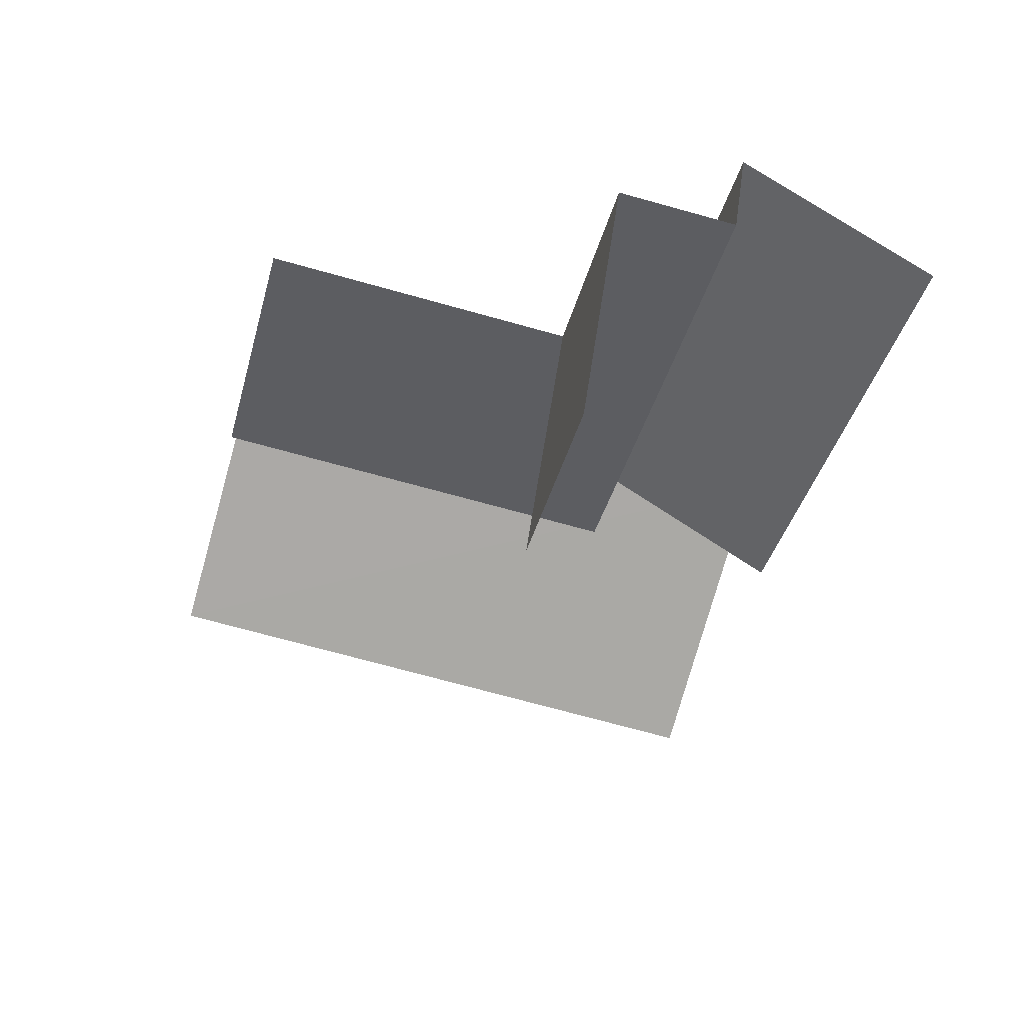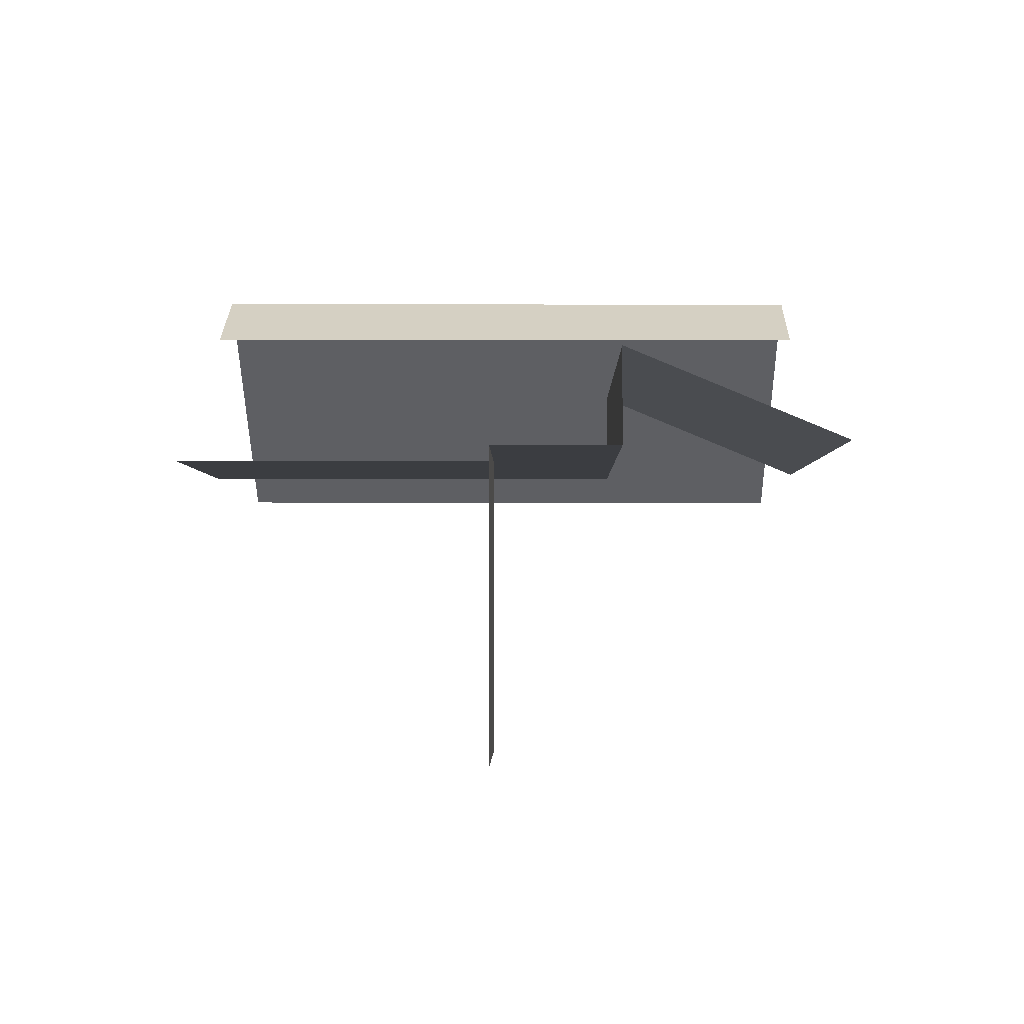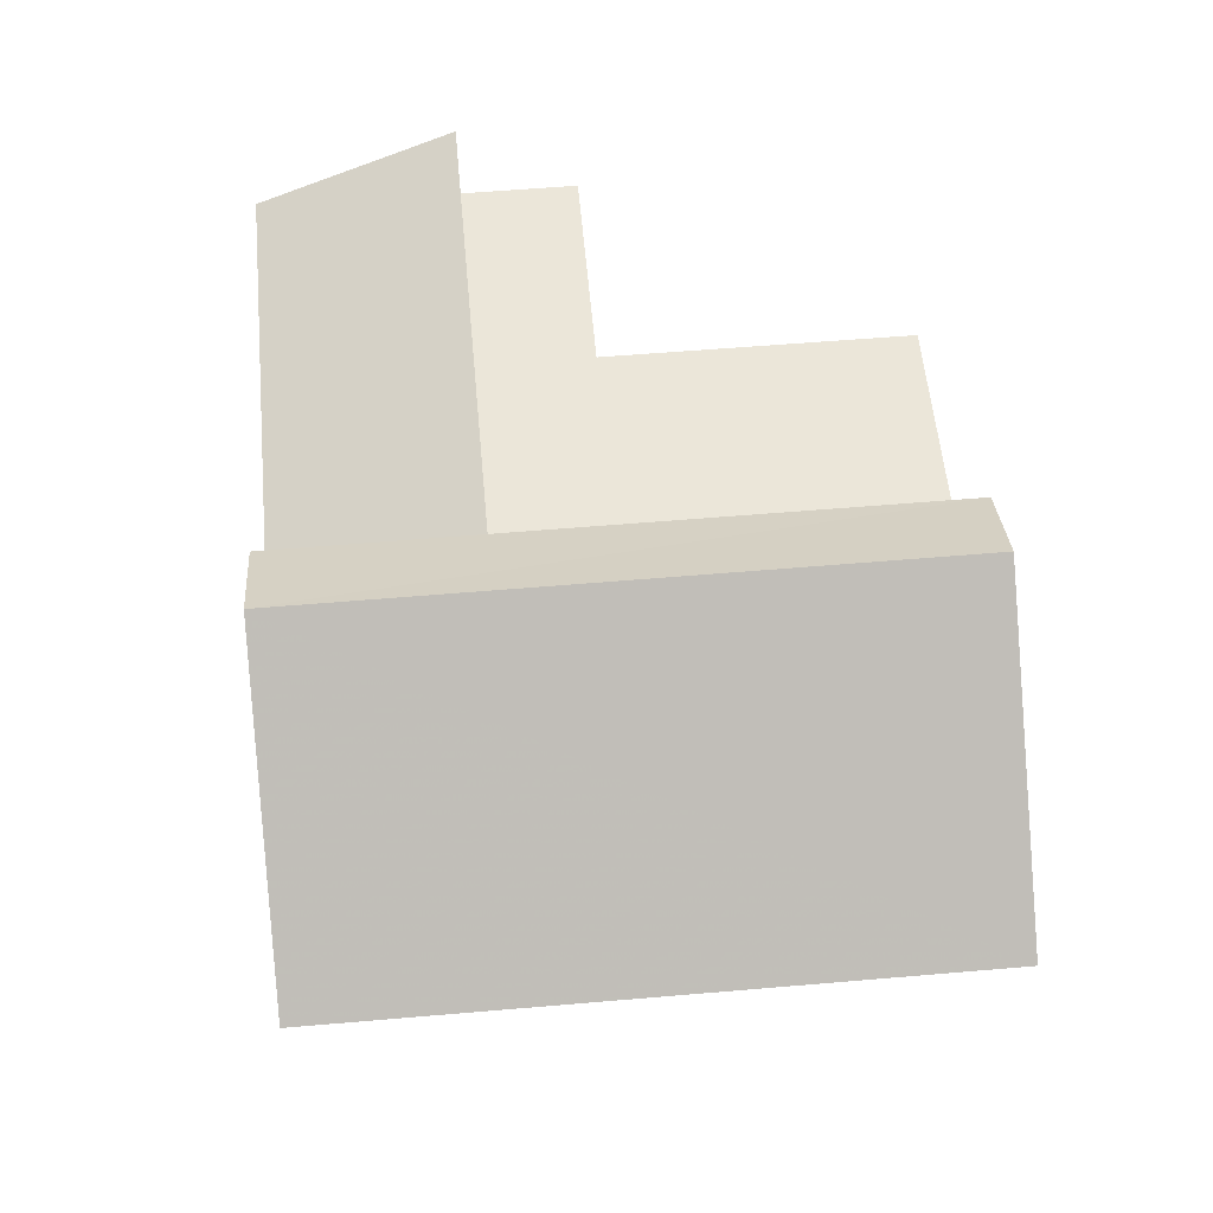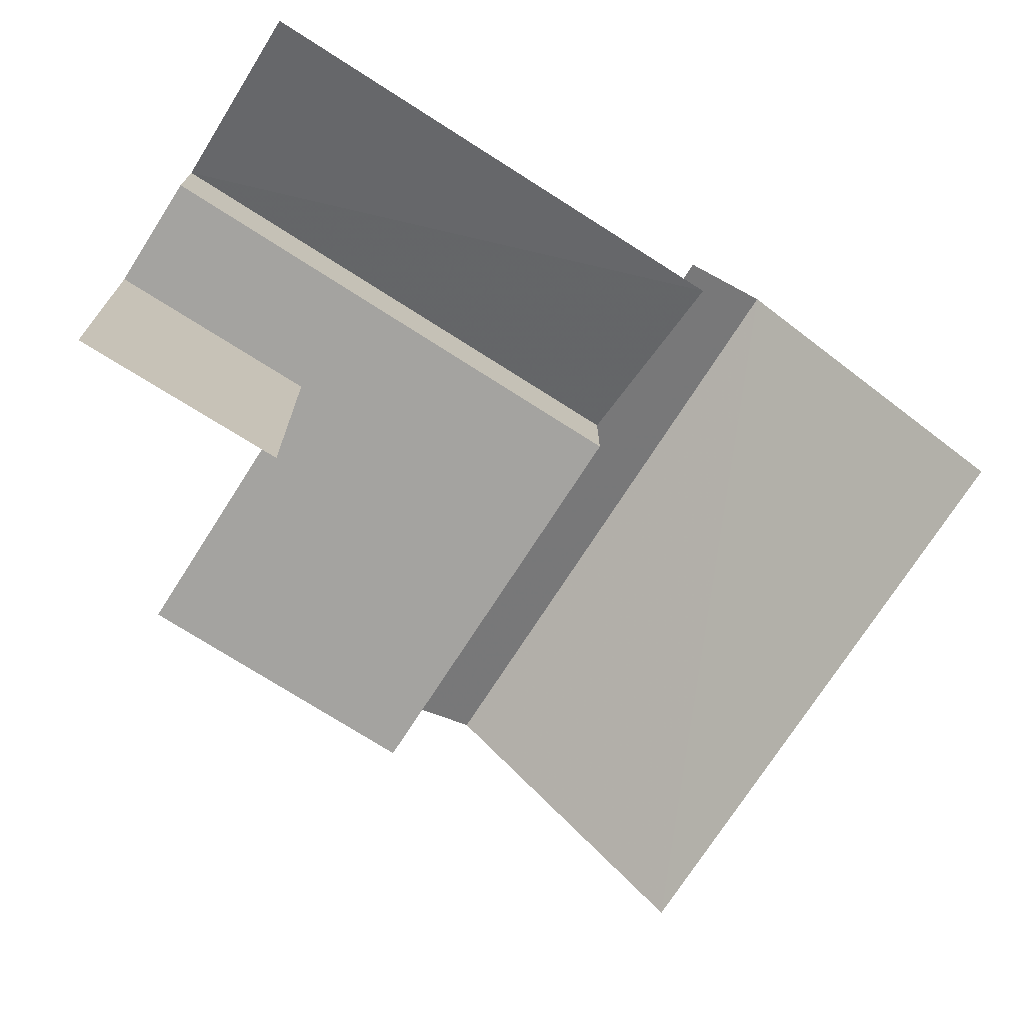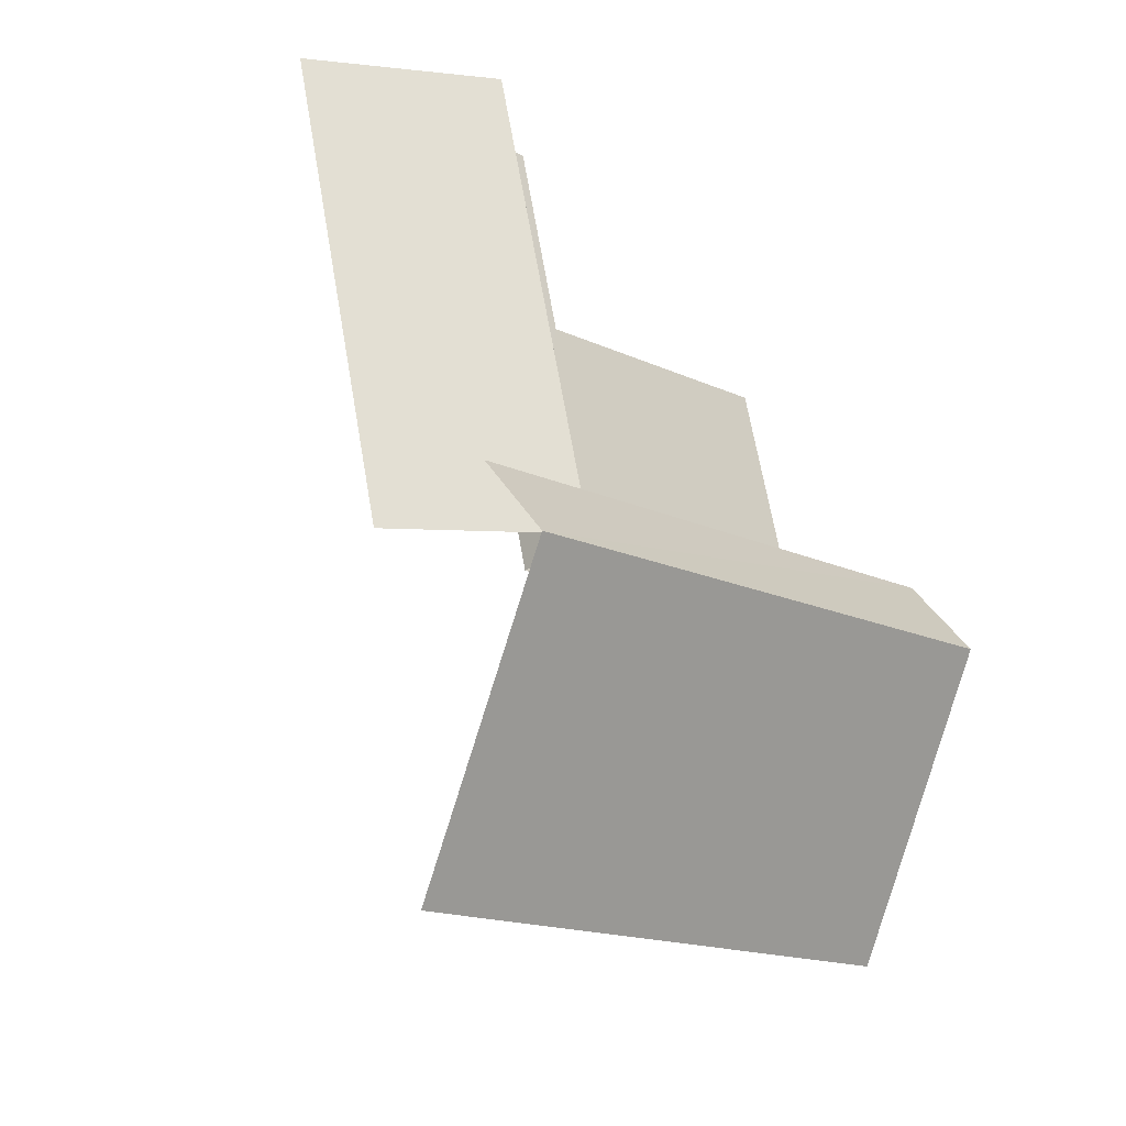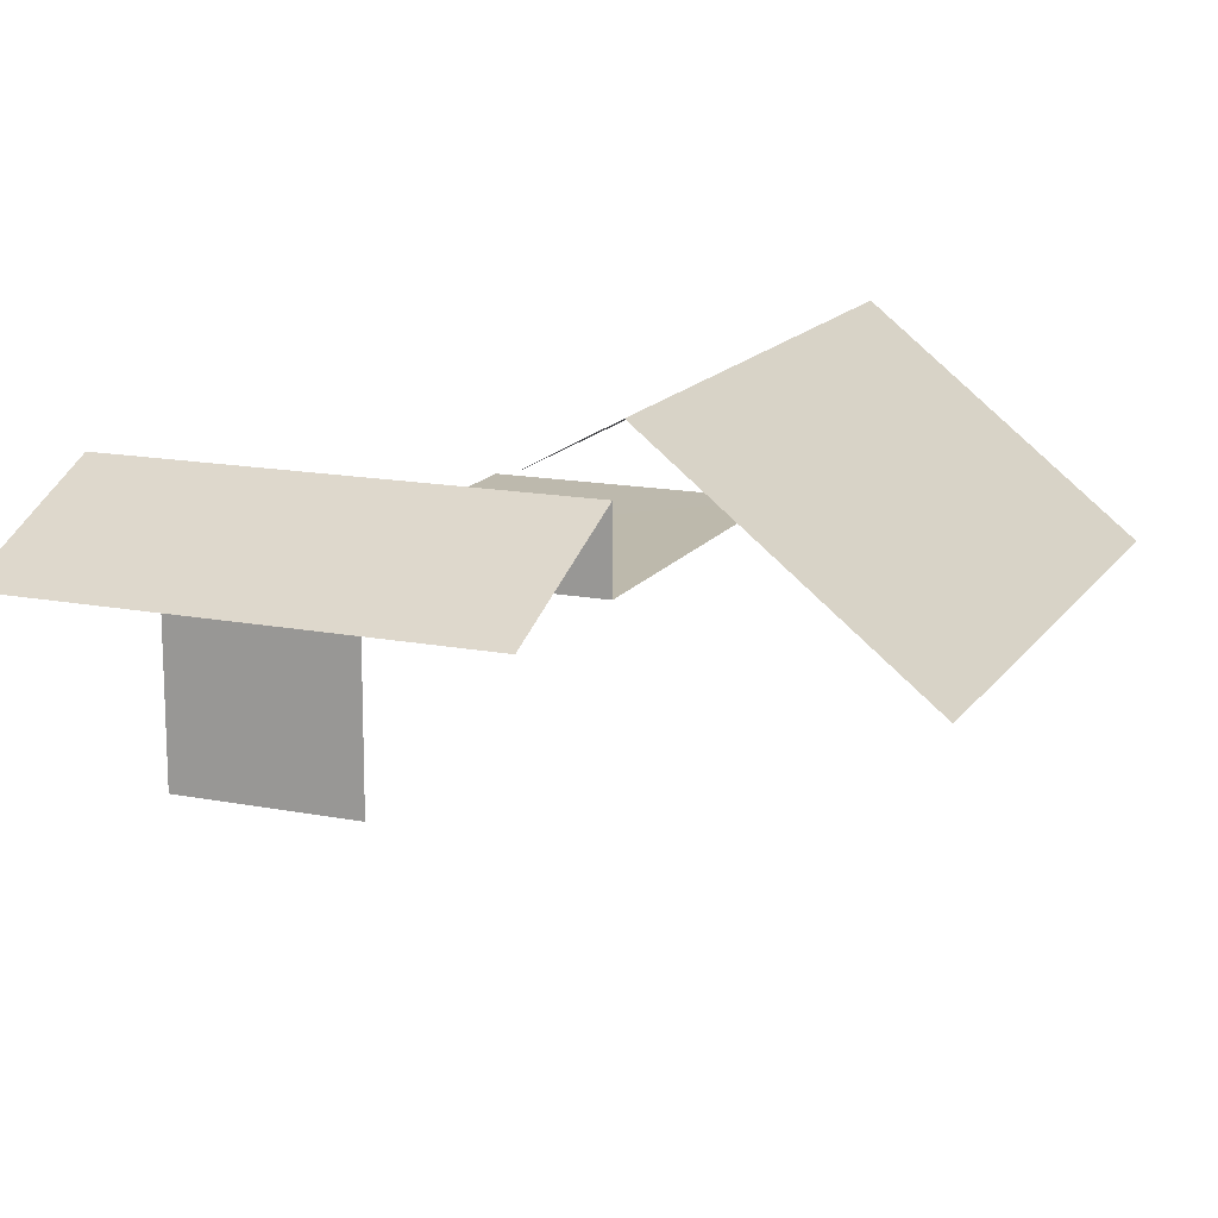
<metadata>
{"format":"obj","ext":"obj","renderer":"f3d","projection":"perspective","resolution":1024,"background":"white","views":[{"elev":52.1,"azim":-172.0,"up":"+Y"},{"elev":-2.4,"azim":-165.6,"up":"+Z"},{"elev":55.8,"azim":8.6,"up":"+Z"},{"elev":-72.9,"azim":-108.9,"up":"+Z"},{"elev":-34.2,"azim":-44.5,"up":"+Y"},{"elev":15.0,"azim":-53.7,"up":"+Z"}]}
</metadata>
<code>
v -3.14e+05 4.139e+04 54.83
v -3.14e+05 4.138e+04 54.82
v -3.14e+05 4.14e+04 54.83
v -3.14e+05 4.14e+04 54.83
v -3.14e+05 4.138e+04 54.82
v -3.14e+05 4.14e+04 54.83
v -3.14e+05 4.139e+04 64.64
v -3.14e+05 4.139e+04 64.6
v -3.14e+05 4.138e+04 65.76
v -3.14e+05 4.139e+04 65.8
v -3.14e+05 4.138e+04 60.97
v -3.14e+05 4.138e+04 60.93
v -3.14e+05 4.14e+04 61.18
v -3.14e+05 4.14e+04 61.18
v -3.14e+05 4.139e+04 61.18
v -3.14e+05 4.14e+04 61.18
v -3.14e+05 4.139e+04 61.17
v -3.14e+05 4.139e+04 61.18
v -3.14e+05 4.139e+04 61.27
v -3.14e+05 4.14e+04 63.17
v -3.14e+05 4.14e+04 61.28
v -3.14e+05 4.139e+04 63.16
f 1 2 3
f 3 4 1
f 5 2 1
f 6 5 1
f 18 22 17
f 17 22 7
f 7 22 8
f 22 19 8
f 12 2 5
f 11 12 5
f 15 6 1
f 15 16 6
f 17 6 16
f 17 5 6
f 10 11 17
f 10 17 7
f 5 17 11
f 9 8 19
f 12 9 19
f 21 3 19
f 12 19 2
f 19 3 2
f 21 14 3
f 3 14 4
f 21 20 14
f 4 14 13
f 7 8 9
f 10 7 9
f 9 11 10
f 9 12 11
f 13 14 15
f 16 15 17
f 17 15 18
f 15 14 18
f 19 20 21
f 19 22 20
f 13 1 4
f 13 15 1
f 14 20 22
f 18 14 22

</code>
